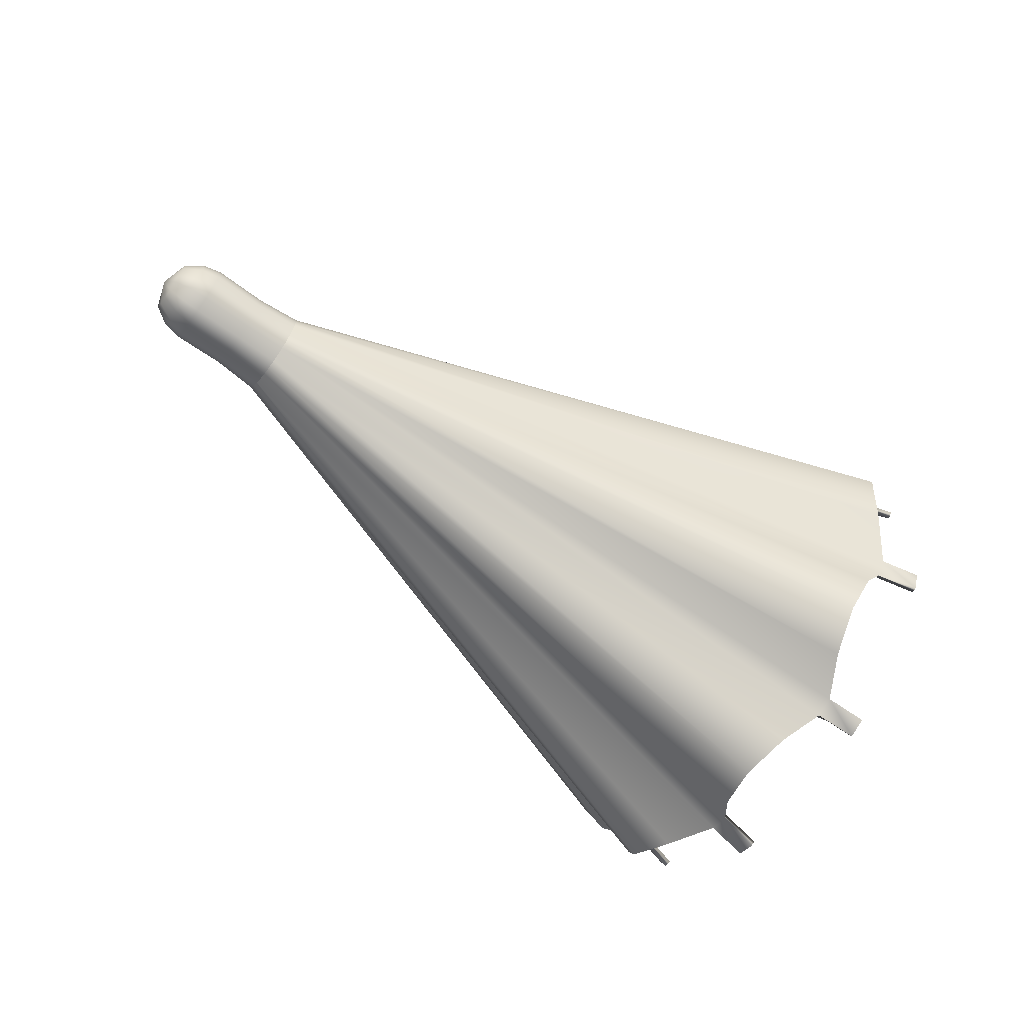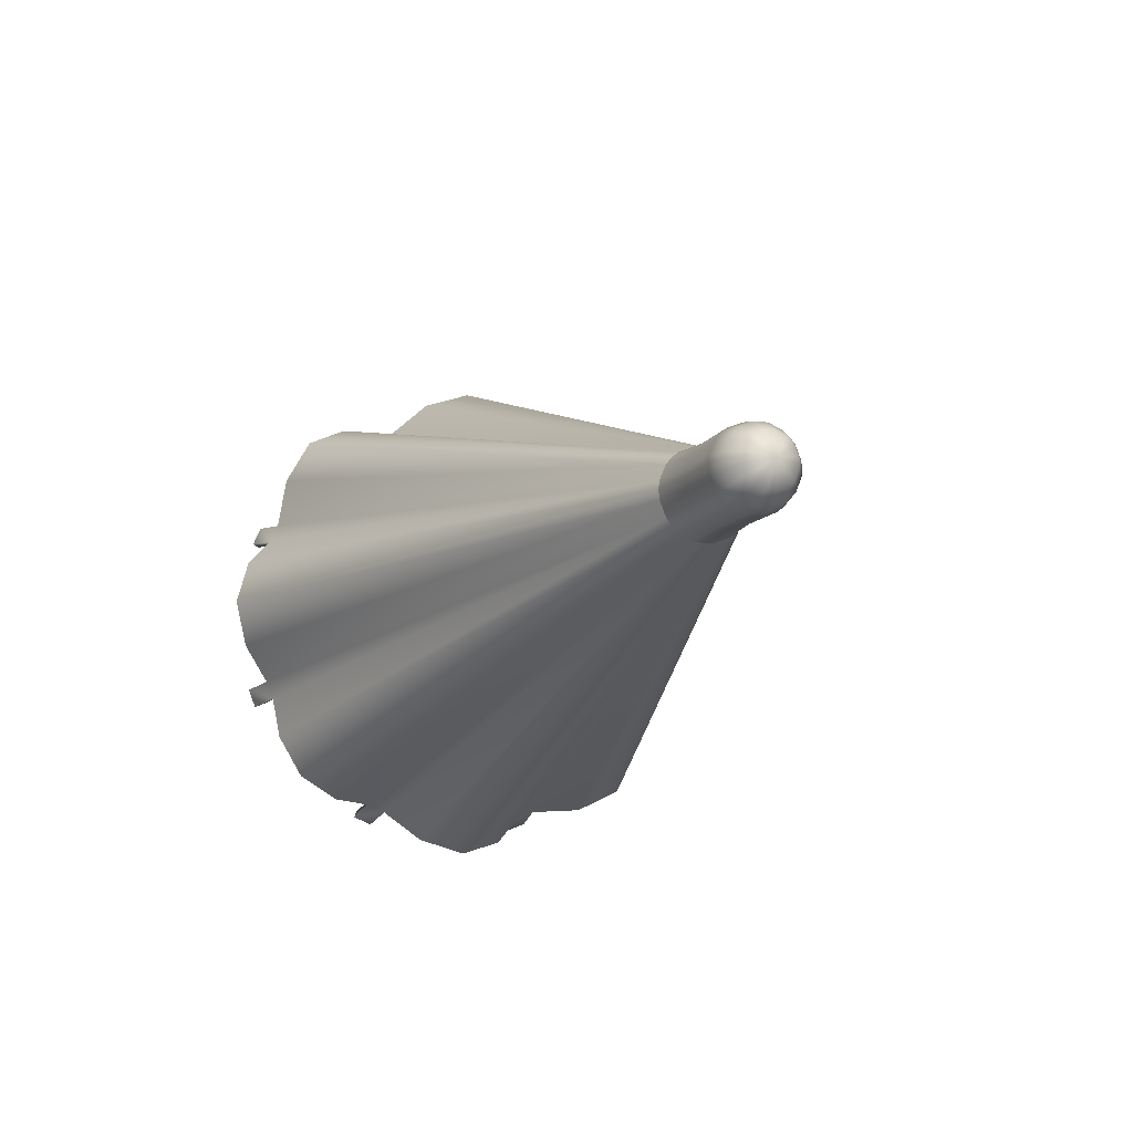
<metadata>
{"format":"obj","ext":"obj","renderer":"f3d","projection":"perspective","resolution":1024,"background":"white","views":[{"elev":-65.9,"azim":-36.0,"up":"+Z"},{"elev":-12.4,"azim":-112.4,"up":"+Y"}]}
</metadata>
<code>
g default
v 0.5284 -0.08497 -5e-06
v 0.5284 -0.05925 0.06209
v 0.5285 0.002849 0.08782
v 0.5284 0.06495 0.06209
v 0.5284 0.09067 -6e-06
v 0.5284 0.06495 -0.06211
v 0.5284 0.002849 -0.08783
v 0.5284 -0.05925 -0.06211
v 0.2973 -0.08497 8e-06
v 0.2973 -0.05925 0.06211
v 0.2973 0.002849 0.08783
v 0.2973 0.06495 0.06211
v 0.2973 0.09067 8e-06
v 0.2973 0.06495 -0.06209
v 0.2973 0.002849 -0.08782
v 0.2973 -0.05925 -0.06209
v 0.5284 -0.06809 0.08345
v 0.5285 -0.005995 0.1092
v 0.5284 0.0863 0.07094
v 0.5284 0.112 0.008839
v 0.5284 0.07379 -0.08346
v 0.5284 0.01169 -0.1092
v 0.5284 -0.0806 -0.07095
v 0.5284 -0.1063 -0.00885
v 0.2973 -0.06809 0.08346
v 0.2973 -0.005995 0.1092
v 0.2973 0.0863 0.07095
v 0.2973 0.112 0.008852
v 0.2973 0.07379 -0.08344
v 0.2973 0.01169 -0.1092
v 0.2973 -0.0806 -0.07094
v 0.2973 -0.1063 -0.008837
v 0.5284 -0.1063 0.008839
v 0.5284 -0.0806 0.07094
v 0.5285 0.01169 0.1092
v 0.5284 0.07379 0.08345
v 0.5284 0.112 -0.00885
v 0.5284 0.0863 -0.07095
v 0.5284 -0.005995 -0.1092
v 0.5284 -0.06809 -0.08346
v 0.2973 -0.1063 0.008852
v 0.2973 -0.0806 0.07095
v 0.2973 0.01169 0.1092
v 0.2973 0.07379 0.08346
v 0.2973 0.112 -0.008837
v 0.2973 0.0863 -0.07094
v 0.2973 -0.005995 -0.1092
v 0.2973 -0.06809 -0.08344
v 0.891 -0.7217 0.499
v 0.8508 -0.6451 0.6479
v 0.891 -0.4962 0.7245
v 0.891 -0.1566 0.8652
v 0.8508 0.002844 0.9163
v 0.891 0.1623 0.8652
v 0.891 0.5019 0.7245
v 0.8508 0.6508 0.6479
v 0.891 0.7274 0.499
v 0.891 0.8681 0.1595
v 0.8507 0.9192 -1.8e-05
v 0.891 0.868 -0.1595
v 0.891 0.7274 -0.499
v 0.8507 0.6508 -0.648
v 0.891 0.5019 -0.7246
v 0.8909 0.1623 -0.8652
v 0.8507 0.002854 -0.9164
v 0.891 -0.1566 -0.8652
v 0.891 -0.4962 -0.7246
v 0.8507 -0.6451 -0.648
v 0.891 -0.7217 -0.4991
v 0.891 -0.8624 -0.1595
v 0.8507 -0.9135 -2.9e-05
v 0.891 -0.8624 0.1594
v -1.266 -0.1057 0.07263
v -1.266 -0.08946 0.09241
v -1.266 -0.06968 0.1086
v -1.266 -0.02262 0.1281
v -1.266 0.002849 0.1306
v -1.266 0.02832 0.1281
v -1.266 0.07538 0.1086
v -1.266 0.09516 0.09241
v -1.266 0.1114 0.07262
v -1.266 0.1309 0.02557
v -1.266 0.1334 9.8e-05
v -1.266 0.1309 -0.02537
v -1.266 0.1114 -0.07243
v -1.266 0.09516 -0.09222
v -1.266 0.07538 -0.1085
v -1.266 0.02832 -0.1279
v -1.266 0.00285 -0.1305
v -1.266 -0.02262 -0.1279
v -1.266 -0.06968 -0.1085
v -1.266 -0.08946 -0.09222
v -1.266 -0.1057 -0.07243
v -1.266 -0.1252 -0.02537
v -1.266 -0.1277 9.7e-05
v -1.266 -0.1252 0.02557
v 0.9821 -0.2727 0.7566
v 0.9821 -0.3373 0.7299
v 0.9821 0.343 0.7298
v 0.9821 0.2784 0.7566
v 0.9821 0.7595 0.2756
v 0.9821 0.7328 0.3401
v 0.982 0.7327 -0.3402
v 0.982 0.7595 -0.2756
v 0.982 0.2784 -0.7567
v 0.982 0.343 -0.7299
v 0.982 -0.3373 -0.7299
v 0.982 -0.2727 -0.7567
v 0.982 -0.7538 -0.2756
v 0.982 -0.7271 -0.3402
v 0.9821 -0.727 0.3401
v 0.9821 -0.7538 0.2756
v -1.299 -0.1249 0.08352
v -1.299 -0.105 0.108
v -1.299 -0.08056 0.1278
v -1.299 -0.02847 0.1494
v -1.299 0.002848 0.1527
v -1.299 0.03417 0.1494
v -1.299 0.08626 0.1278
v -1.299 0.1107 0.108
v -1.299 0.1306 0.08352
v -1.299 0.1521 0.03142
v -1.299 0.1554 9.9e-05
v -1.299 0.1521 -0.03122
v -1.299 0.1306 -0.08332
v -1.299 0.1107 -0.1078
v -1.299 0.08626 -0.1276
v -1.299 0.03417 -0.1492
v -1.299 0.002848 -0.1525
v -1.299 -0.02847 -0.1492
v -1.299 -0.08056 -0.1276
v -1.299 -0.105 -0.1078
v -1.299 -0.1249 -0.08331
v -1.299 -0.1464 -0.03122
v -1.299 -0.1497 9.9e-05
v -1.299 -0.1464 0.03142
v 1.124 -0.3428 0.7414
v 1.124 -0.277 0.7686
v 1.117 -0.2869 0.7908
v 1.117 -0.3515 0.7641
v 1.124 0.2827 0.7686
v 1.124 0.3485 0.7414
v 1.117 0.3572 0.7641
v 1.117 0.2926 0.7908
v 1.124 0.7443 0.3456
v 1.124 0.7715 0.2798
v 1.117 0.7937 0.2897
v 1.117 0.767 0.3543
v 1.124 0.7715 -0.2799
v 1.124 0.7443 -0.3457
v 1.117 0.767 -0.3544
v 1.117 0.7937 -0.2898
v 1.124 0.3485 -0.7415
v 1.124 0.2827 -0.7687
v 1.117 0.2926 -0.7909
v 1.117 0.3572 -0.7642
v 1.124 -0.277 -0.7687
v 1.124 -0.3428 -0.7414
v 1.117 -0.3515 -0.7641
v 1.117 -0.2869 -0.7909
v 1.124 -0.7386 -0.3457
v 1.124 -0.7658 -0.2799
v 1.117 -0.788 -0.2898
v 1.117 -0.7613 -0.3544
v 1.124 -0.7658 0.2798
v 1.124 -0.7386 0.3456
v 1.117 -0.7613 0.3543
v 1.117 -0.788 0.2897
v 0.9888 -0.3286 0.7072
v 0.9888 -0.2628 0.7344
v 0.9888 0.2685 0.7344
v 0.9888 0.3343 0.7071
v 0.9887 0.7101 0.3315
v 0.9887 0.7373 0.2656
v 0.9887 0.7373 -0.2657
v 0.9887 0.71 -0.3315
v 0.9887 0.3343 -0.7072
v 0.9887 0.2685 -0.7345
v 0.9887 -0.2628 -0.7345
v 0.9887 -0.3286 -0.7072
v 0.9887 -0.7044 -0.3315
v 0.9887 -0.7316 -0.2657
v 0.9887 -0.7316 0.2656
v 0.9887 -0.7043 0.3314
v -1.778 0.002849 0.000126
v -1.628 -0.1176 0.07881
v -1.628 -0.09894 0.1019
v -1.628 -0.07584 0.1206
v -1.628 -0.0267 0.1409
v -1.628 0.002847 0.1441
v -1.628 0.0324 0.1409
v -1.628 0.08154 0.1206
v -1.628 0.1046 0.1019
v -1.628 0.1233 0.07881
v -1.628 0.1437 0.02966
v -1.628 0.1468 0.000118
v -1.628 0.1437 -0.02943
v -1.628 0.1233 -0.07857
v -1.628 0.1046 -0.1017
v -1.628 0.08154 -0.1204
v -1.628 0.0324 -0.1407
v -1.628 0.002848 -0.1438
v -1.628 -0.0267 -0.1407
v -1.628 -0.07584 -0.1204
v -1.628 -0.09893 -0.1017
v -1.628 -0.1176 -0.07857
v -1.628 -0.138 -0.02943
v -1.628 -0.1411 0.000118
v -1.628 -0.138 0.02966
v -1.692 -0.1054 0.07194
v -1.748 -0.07275 0.05098
v -1.748 -0.06187 0.06484
v -1.692 -0.08906 0.09203
v -1.692 -0.0229 0.1274
v -1.748 -0.01465 0.08954
v -1.748 0.002848 0.09165
v -1.692 0.002848 0.1301
v -1.692 0.07466 0.1084
v -1.748 0.05371 0.07572
v -1.748 0.06757 0.06484
v -1.692 0.09476 0.09203
v -1.692 0.1302 0.02587
v -1.748 0.09227 0.01762
v -1.748 0.09438 0.000125
v -1.692 0.1328 0.000121
v -1.692 0.1111 -0.07169
v -1.748 0.07845 -0.05073
v -1.748 0.06757 -0.06459
v -1.692 0.09476 -0.09179
v -1.692 0.0286 -0.1272
v -1.748 0.02034 -0.08929
v -1.748 0.002848 -0.0914
v -1.692 0.002848 -0.1299
v -1.692 -0.06896 -0.1081
v -1.748 -0.04801 -0.07548
v -1.748 -0.06187 -0.0646
v -1.692 -0.08906 -0.09179
v -1.692 -0.1245 -0.02563
v -1.748 -0.08657 -0.01737
v -1.748 -0.08868 0.000125
v -1.692 -0.1271 0.000122
v -1.748 -0.04801 0.07572
v -1.692 -0.06896 0.1084
v -1.748 0.02035 0.08954
v -1.692 0.0286 0.1274
v -1.748 0.07845 0.05098
v -1.692 0.1111 0.07194
v -1.748 0.09227 -0.01737
v -1.692 0.1302 -0.02563
v -1.748 0.05371 -0.07547
v -1.692 0.07466 -0.1081
v -1.748 -0.01465 -0.08929
v -1.692 -0.0229 -0.1272
v -1.748 -0.07275 -0.05073
v -1.692 -0.1054 -0.07169
v -1.748 -0.08657 0.01762
v -1.692 -0.1245 0.02587
v -1.449 0.1204 0.07688
v -1.449 0.1022 0.09942
v -1.449 0.07962 0.1176
v -1.449 0.03168 0.1375
v -1.449 0.002848 0.1406
v -1.449 -0.02598 0.1375
v -1.449 -0.07393 0.1176
v -1.449 -0.09646 0.09941
v -1.449 -0.1147 0.07688
v -1.449 -0.1346 0.02893
v -1.449 -0.1376 0.000108
v -1.449 -0.1346 -0.02872
v -1.449 -0.1147 -0.07666
v -1.449 -0.09646 -0.0992
v -1.449 -0.07392 -0.1174
v -1.449 -0.02598 -0.1373
v -1.449 0.002848 -0.1403
v -1.449 0.03168 -0.1373
v -1.449 0.07963 -0.1174
v -1.449 0.1022 -0.0992
v -1.449 0.1204 -0.07667
v -1.449 0.1403 -0.02872
v -1.449 0.1433 0.000107
v -1.449 0.1403 0.02893
v -1.158 -0.1057 0.07262
v -1.158 -0.06968 0.1086
v -1.158 -0.02262 0.1281
v -1.158 0.02832 0.1281
v -1.158 0.07538 0.1086
v -1.158 0.1114 0.07262
v -1.158 0.1309 0.02556
v -1.158 0.1309 -0.02538
v -1.158 0.1114 -0.07244
v -1.158 0.07538 -0.1085
v -1.158 0.02832 -0.128
v -1.158 -0.02262 -0.128
v -1.158 -0.06968 -0.1085
v -1.158 -0.1057 -0.07244
v -1.158 -0.1252 -0.02538
v -1.158 -0.1252 0.02556
v -1.158 -0.06379 0.04462
v -1.158 -0.04168 0.06674
v -1.158 -0.01279 0.0787
v -1.158 0.01849 0.0787
v -1.158 0.04738 0.06673
v -1.158 0.06949 0.04462
v -1.158 0.08146 0.01573
v -1.158 0.08146 -0.01555
v -1.158 0.06949 -0.04444
v -1.158 0.04738 -0.06655
v -1.158 0.01849 -0.07852
v -1.158 -0.01279 -0.07852
v -1.158 -0.04168 -0.06655
v -1.158 -0.0638 -0.04444
v -1.158 -0.07576 -0.01555
v -1.158 -0.07576 0.01573
v 0.8271 -0.06379 0.04451
v 0.8271 -0.04168 0.06662
v 0.8271 -0.01279 0.07859
v 0.8271 0.01849 0.07859
v 0.8271 0.04738 0.06662
v 0.8271 0.06949 0.04451
v 0.8271 0.08146 0.01562
v 0.8271 0.08146 -0.01566
v 0.8271 0.06949 -0.04455
v 0.8271 0.04738 -0.06667
v 0.8271 0.01849 -0.07863
v 0.8271 -0.01279 -0.07863
v 0.8271 -0.04168 -0.06667
v 0.8271 -0.0638 -0.04455
v 0.8271 -0.07576 -0.01566
v 0.8271 -0.07576 0.01562
v 1.011 -0.05671 0.03976
v 1.388 0.002849 -5.5e-05
v 1.011 -0.03695 0.05953
v 1.011 -0.01113 0.07022
v 1.011 0.01682 0.07022
v 1.011 0.04265 0.05953
v 1.011 0.06241 0.03976
v 1.011 0.0731 0.01394
v 1.011 0.0731 -0.01401
v 1.011 0.06241 -0.03983
v 1.011 0.04265 -0.05959
v 1.011 0.01682 -0.07029
v 1.011 -0.01113 -0.07029
v 1.011 -0.03695 -0.05959
v 1.011 -0.05671 -0.03983
v 1.011 -0.06741 -0.01401
v 1.011 -0.06741 0.01394
v -0.5166 0.3046 0.1563
v -0.5318 0.3005 0.1545
v -0.5166 0.3267 0.1029
v -0.5318 0.3225 0.1013
v -0.5166 0.1057 0.3239
v -0.5318 0.1041 0.3197
v -0.5166 0.1591 0.3018
v -0.5318 0.1573 0.2977
v -0.5166 -0.1534 0.3018
v -0.5318 -0.1516 0.2977
v -0.5166 -0.1 0.3239
v -0.5318 -0.09838 0.3197
v -0.5166 -0.321 0.1029
v -0.5318 -0.3168 0.1013
v -0.5166 -0.2988 0.1563
v -0.5318 -0.2948 0.1545
v -0.5167 -0.2989 -0.1562
v -0.5318 -0.2948 -0.1544
v -0.5167 -0.321 -0.1028
v -0.5318 -0.3168 -0.1012
v -0.5318 -0.1516 -0.2976
v -0.5167 -0.1534 -0.3016
v -0.5167 -0.1 -0.3238
v -0.5318 -0.09838 -0.3196
v -0.5318 0.1041 -0.3196
v -0.5167 0.1057 -0.3238
v -0.5167 0.1591 -0.3017
v -0.5318 0.1573 -0.2976
v -0.5318 0.3005 -0.1544
v -0.5167 0.3045 -0.1562
v -0.5167 0.3267 -0.1028
v -0.5318 0.3225 -0.1012
g FoodTallLUpperArm
f 2 1 9 10
f 3 2 10 11
f 4 3 11 12
f 5 4 12 13
f 6 5 13 14
f 7 6 14 15
f 8 7 15 16
f 1 8 16 9
f 2 3 18 17
f 4 5 20 19
f 6 7 22 21
f 8 1 24 23
f 1 2 34 33
f 3 4 36 35
f 5 6 38 37
f 7 8 40 39
f 17 18 26 25
f 35 36 44 43
f 19 20 28 27
f 37 38 46 45
f 21 22 30 29
f 39 40 48 47
f 23 24 32 31
f 33 34 42 41
f 32 24 33 41
f 17 25 42 34
f 26 18 35 43
f 44 36 19 27
f 28 20 37 45
f 46 38 21 29
f 30 22 39 47
f 48 40 23 31
f 23 40 8
f 24 1 33
f 17 34 2
f 18 3 35
f 19 36 4
f 20 5 37
f 21 38 6
f 22 7 39
f 30 47 15
f 31 16 48
f 29 14 46
f 28 45 13
f 32 41 9
f 25 10 42
f 26 43 11
f 27 12 44
f 113 111 49
f 49 50 114 113
f 50 51 115 114
f 51 98 115
f 116 97 52
f 52 53 117 116
f 53 54 118 117
f 54 100 118
f 119 99 55
f 55 56 120 119
f 56 57 121 120
f 57 102 121
f 122 101 58
f 58 59 123 122
f 59 60 124 123
f 60 104 124
f 125 103 61
f 61 62 126 125
f 62 63 127 126
f 63 106 127
f 128 105 64
f 64 65 129 128
f 65 66 130 129
f 66 108 130
f 131 107 67
f 67 68 132 131
f 68 69 133 132
f 69 110 133
f 134 109 70
f 70 71 135 134
f 71 72 136 135
f 72 112 136
f 98 97 116 115
f 100 99 119 118
f 102 101 122 121
f 104 103 125 124
f 106 105 128 127
f 108 107 131 130
f 110 109 134 133
f 112 111 113 136
f 73 49 111
f 49 73 74 50
f 50 74 75 51
f 51 75 98
f 76 52 97
f 52 76 77 53
f 53 77 78 54
f 54 78 100
f 79 55 99
f 55 79 80 56
f 56 80 81 57
f 57 81 102
f 82 58 101
f 58 82 83 59
f 59 83 84 60
f 60 84 104
f 85 61 103
f 61 85 86 62
f 62 86 87 63
f 63 87 106
f 88 64 105
f 64 88 89 65
f 65 89 90 66
f 66 90 108
f 91 67 107
f 67 91 92 68
f 68 92 93 69
f 69 93 110
f 94 70 109
f 70 94 95 71
f 71 95 96 72
f 72 96 112
f 355 357 170 169
f 351 353 172 171
f 347 349 174 173
f 375 378 84 85
f 371 374 87 88
f 367 370 90 91
f 363 365 182 181
f 359 361 184 183
f 330 331 332
f 333 331 334
f 335 331 336
f 337 331 338
f 339 331 340
f 341 331 342
f 343 331 344
f 345 331 346
f 332 331 333
f 334 331 335
f 336 331 337
f 338 331 339
f 340 331 341
f 342 331 343
f 344 331 345
f 346 331 330
f 137 138 139 140
f 141 142 143 144
f 145 146 147 148
f 149 150 151 152
f 153 154 155 156
f 157 158 159 160
f 161 162 163 164
f 165 166 167 168
f 169 170 138 137
f 97 98 140 139
f 137 140 98 169
f 171 172 142 141
f 99 100 144 143
f 141 144 100 171
f 173 174 146 145
f 101 102 148 147
f 145 148 102 173
f 175 176 150 149
f 103 104 152 151
f 149 152 104 175
f 177 178 154 153
f 105 106 156 155
f 153 156 106 177
f 179 180 158 157
f 107 108 160 159
f 157 160 108 179
f 181 182 162 161
f 109 110 164 163
f 161 164 110 181
f 183 184 166 165
f 111 112 168 167
f 165 168 112 183
f 75 356 98
f 356 355 98
f 98 355 169
f 76 97 358
f 358 97 357
f 97 170 357
f 138 170 97 139
f 78 352 100
f 352 351 100
f 100 351 171
f 79 99 354
f 354 99 353
f 99 172 353
f 142 172 99 143
f 81 348 102
f 348 347 102
f 102 347 173
f 82 101 350
f 350 101 349
f 101 174 349
f 146 174 101 147
f 84 378 104
f 378 377 104
f 104 377 175
f 85 103 375
f 375 103 376
f 103 176 376
f 150 176 103 151
f 87 374 106
f 374 373 106
f 106 373 177
f 88 105 371
f 371 105 372
f 105 178 372
f 154 178 105 155
f 90 370 108
f 370 369 108
f 108 369 179
f 91 107 367
f 367 107 368
f 107 180 368
f 158 180 107 159
f 93 364 110
f 364 363 110
f 110 363 181
f 94 109 366
f 366 109 365
f 109 182 365
f 162 182 109 163
f 96 360 112
f 360 359 112
f 112 359 183
f 73 111 362
f 362 111 361
f 111 184 361
f 166 184 111 167
f 113 114 265 266
f 114 115 264 265
f 116 117 262 263
f 117 118 261 262
f 119 120 259 260
f 120 121 258 259
f 122 123 280 281
f 123 124 279 280
f 125 126 277 278
f 126 127 276 277
f 128 129 274 275
f 129 130 273 274
f 131 132 271 272
f 132 133 270 271
f 134 135 268 269
f 135 136 267 268
f 115 116 263 264
f 118 119 260 261
f 121 122 281 258
f 124 125 278 279
f 127 128 275 276
f 130 131 272 273
f 133 134 269 270
f 136 113 266 267
f 210 211 256 257
f 211 210 213 212
f 212 213 243 242
f 214 215 242 243
f 215 214 217 216
f 216 217 245 244
f 218 219 244 245
f 219 218 221 220
f 220 221 247 246
f 222 223 246 247
f 223 222 225 224
f 224 225 249 248
f 226 227 248 249
f 227 226 229 228
f 228 229 251 250
f 230 231 250 251
f 231 230 233 232
f 232 233 253 252
f 234 235 252 253
f 235 234 237 236
f 236 237 255 254
f 238 239 254 255
f 239 238 241 240
f 240 241 257 256
f 185 211 212
f 210 186 187 213
f 185 215 216
f 214 189 190 217
f 185 219 220
f 218 192 193 221
f 185 223 224
f 222 195 196 225
f 185 227 228
f 226 198 199 229
f 185 231 232
f 230 201 202 233
f 185 235 236
f 234 204 205 237
f 185 239 240
f 238 207 208 241
f 185 212 242
f 213 187 188 243
f 185 242 215
f 243 188 189 214
f 185 216 244
f 217 190 191 245
f 185 244 219
f 245 191 192 218
f 185 220 246
f 221 193 194 247
f 185 246 223
f 247 194 195 222
f 185 224 248
f 225 196 197 249
f 185 248 227
f 249 197 198 226
f 185 228 250
f 229 199 200 251
f 185 250 231
f 251 200 201 230
f 185 232 252
f 233 202 203 253
f 185 252 235
f 253 203 204 234
f 185 236 254
f 237 205 206 255
f 185 254 239
f 255 206 207 238
f 185 240 256
f 241 208 209 257
f 186 210 257 209
f 211 185 256
f 259 258 194 193
f 260 259 193 192
f 261 260 192 191
f 262 261 191 190
f 263 262 190 189
f 264 263 189 188
f 265 264 188 187
f 266 265 187 186
f 267 266 186 209
f 268 267 209 208
f 269 268 208 207
f 270 269 207 206
f 271 270 206 205
f 272 271 205 204
f 273 272 204 203
f 274 273 203 202
f 275 274 202 201
f 276 275 201 200
f 277 276 200 199
f 278 277 199 198
f 279 278 198 197
f 280 279 197 196
f 281 280 196 195
f 258 281 195 194
f 74 73 282 283
f 75 74 283
f 77 76 284
f 78 77 284 285
f 80 79 286 287
f 81 80 287
f 83 82 288
f 84 83 288 289
f 86 85 290 291
f 87 86 291
f 89 88 292
f 90 89 292 293
f 92 91 294 295
f 93 92 295
f 95 94 296
f 96 95 296 297
f 76 75 283 284
f 79 78 285 286
f 82 81 287 288
f 85 84 289 290
f 88 87 291 292
f 91 90 293 294
f 94 93 295 296
f 73 96 297 282
f 283 282 298 299
f 285 284 300 301
f 287 286 302 303
f 289 288 304 305
f 291 290 306 307
f 293 292 308 309
f 295 294 310 311
f 297 296 312 313
f 284 283 299 300
f 286 285 301 302
f 288 287 303 304
f 290 289 305 306
f 292 291 307 308
f 294 293 309 310
f 296 295 311 312
f 282 297 313 298
f 299 298 314 315
f 301 300 316 317
f 303 302 318 319
f 305 304 320 321
f 307 306 322 323
f 309 308 324 325
f 311 310 326 327
f 313 312 328 329
f 300 299 315 316
f 302 301 317 318
f 304 303 319 320
f 306 305 321 322
f 308 307 323 324
f 310 309 325 326
f 312 311 327 328
f 298 313 329 314
f 315 314 330 332
f 317 316 333 334
f 319 318 335 336
f 321 320 337 338
f 323 322 339 340
f 325 324 341 342
f 327 326 343 344
f 329 328 345 346
f 316 315 332 333
f 318 317 334 335
f 320 319 336 337
f 322 321 338 339
f 324 323 340 341
f 326 325 342 343
f 328 327 344 345
f 314 329 346 330
f 350 348 81 82
f 354 352 78 79
f 358 356 75 76
f 362 360 96 73
f 366 364 93 94
f 179 369 368 180
f 177 373 372 178
f 175 377 376 176
f 347 348 12 27
f 348 350 13 12
f 350 349 28 13
f 349 347 27 28
f 351 352 11 43
f 352 354 12 11
f 354 353 44 12
f 353 351 43 44
f 355 356 10 25
f 356 358 11 10
f 358 357 26 11
f 357 355 25 26
f 359 360 9 41
f 360 362 10 9
f 362 361 42 10
f 361 359 41 42
f 363 364 16 31
f 364 366 9 16
f 366 365 32 9
f 365 363 31 32
f 367 368 48 16
f 368 369 47 48
f 369 370 15 47
f 370 367 16 15
f 371 372 30 15
f 372 373 29 30
f 373 374 14 29
f 374 371 15 14
f 375 376 46 14
f 376 377 45 46
f 377 378 13 45
f 378 375 14 13

</code>
